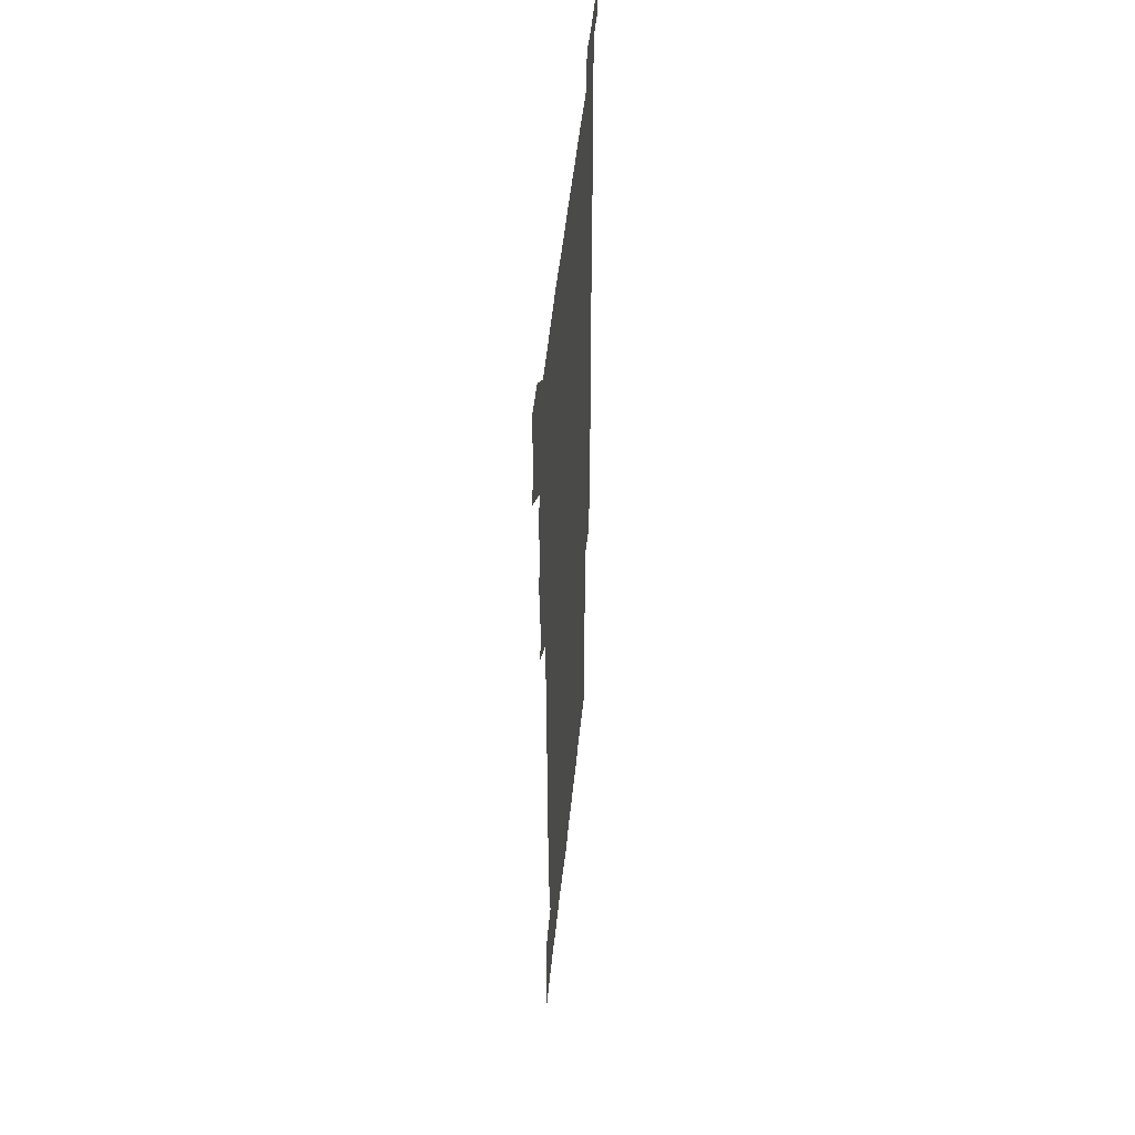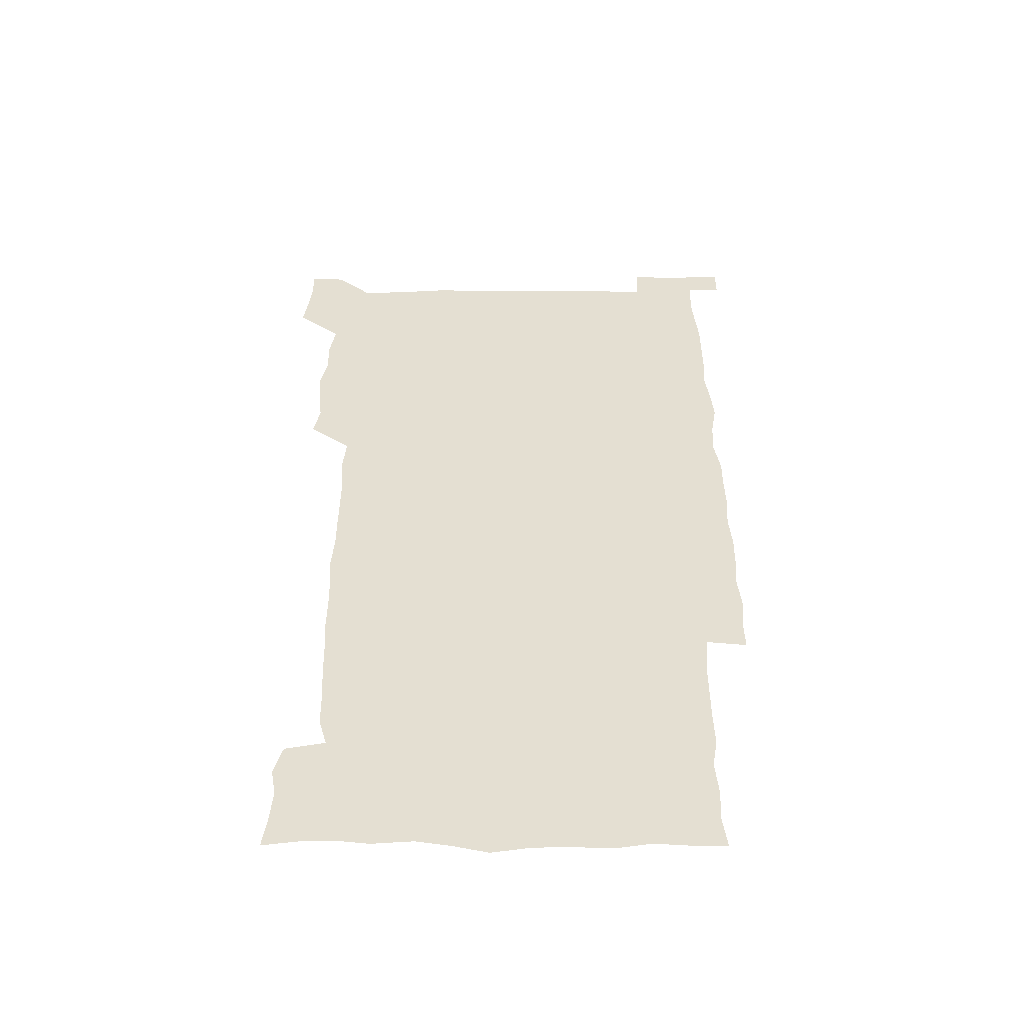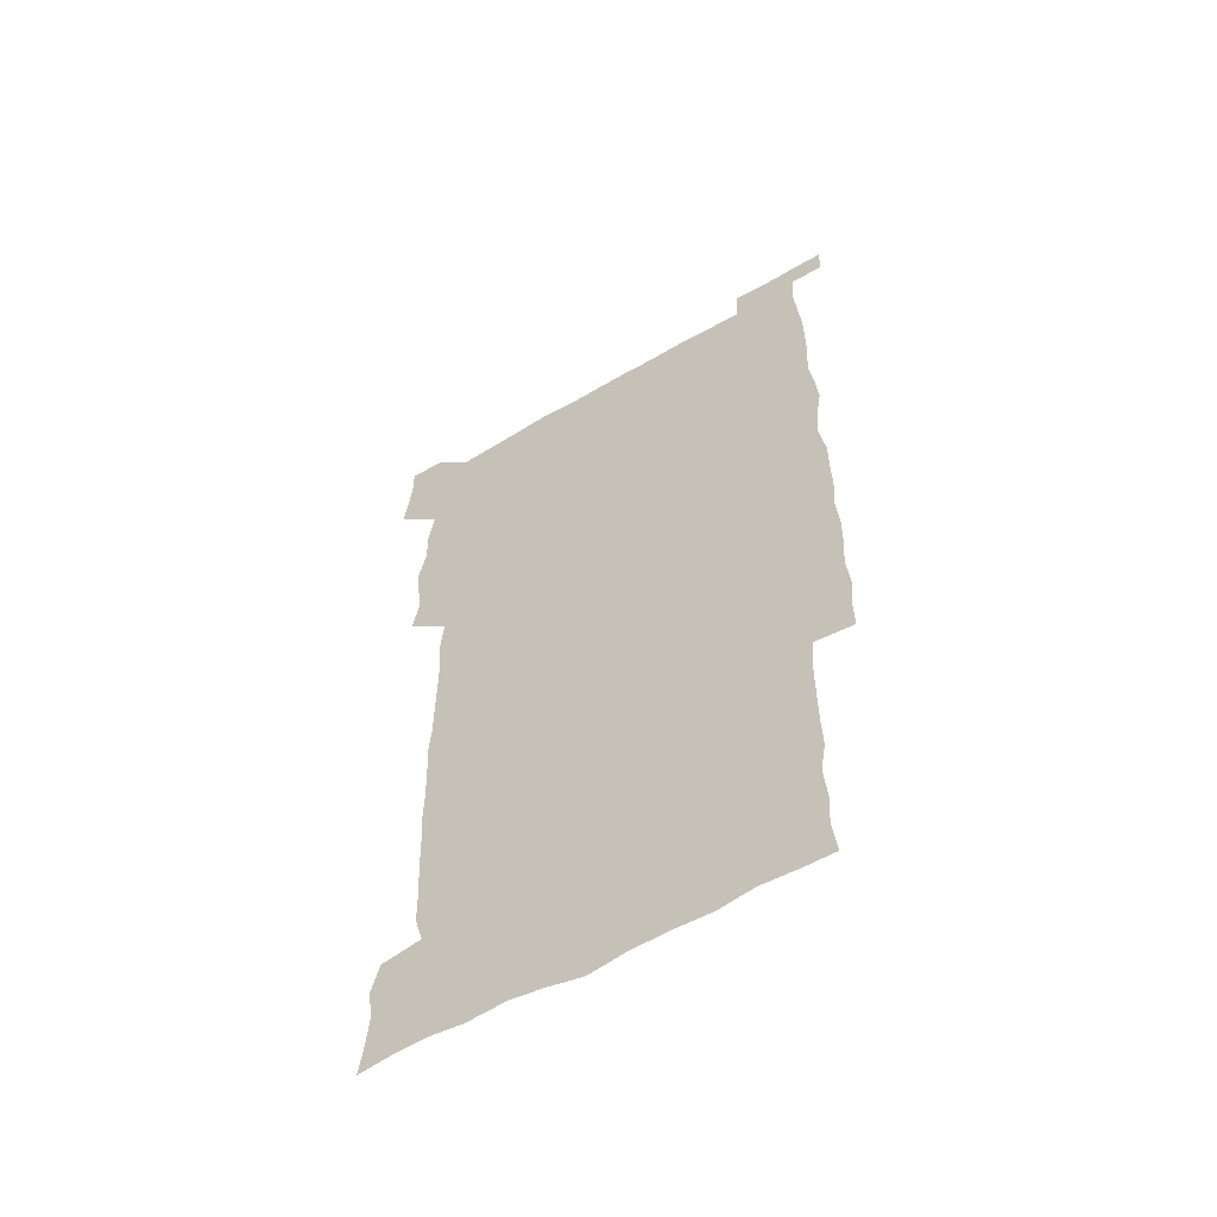
<metadata>
{"format":"obj","ext":"obj","renderer":"f3d","projection":"perspective","resolution":1024,"background":"white","views":[{"elev":51.6,"azim":-84.1,"up":"+Y"},{"elev":-53.0,"azim":0.1,"up":"+Y"},{"elev":-58.5,"azim":31.1,"up":"+Y"}]}
</metadata>
<code>
v 446.9 558.8 0
v 448.7 572.1 0
v 450.1 585.9 0
v 450 600.1 0
v 462.8 164.2 0
v 464.6 178.1 0
v 465.8 192.7 0
v 463.6 205.1 0
v 467.3 218.7 0
v 461.1 451.1 0
v 463.6 465.6 0
v 462.2 480.1 0
v 461 494.5 0
v 464.1 510.1 0
v 463.7 525.6 0
v 466.2 541.6 0
v 465.5 556.7 0
v 466.2 570.8 0
v 466.1 584.9 0
v 465 599.4 0
v 477.1 166.3 0
v 480.8 181.1 0
v 483.9 195.7 0
v 481.1 207.6 0
v 484.3 222.2 0
v 480.8 234.9 0
v 480.6 250.7 0
v 479.7 266.2 0
v 479.4 282 0
v 478.5 297.3 0
v 478.8 312.7 0
v 478.5 327.8 0
v 477.5 342.3 0
v 478.7 357.5 0
v 478.7 372.8 0
v 478.9 388.5 0
v 478.9 404.2 0
v 477.7 419.9 0
v 479.1 436 0
v 478.6 451 0
v 480.5 466 0
v 478.5 480.8 0
v 480.9 495.9 0
v 481.2 510.7 0
v 480 525.6 0
v 482.6 540.5 0
v 481.5 555.7 0
v 481 570.3 0
v 481.2 584.2 0
v 491.9 166.8 0
v 495.5 181.8 0
v 495.7 195.1 0
v 496.6 209.3 0
v 498.5 225.2 0
v 495.8 238.4 0
v 497.9 255 0
v 497 269.8 0
v 497.6 285.5 0
v 497.6 300.5 0
v 496.6 315.2 0
v 496.2 330.1 0
v 496.3 345.2 0
v 495.8 360 0
v 496.7 375.6 0
v 496.8 390.6 0
v 496.1 405.6 0
v 496.3 420.9 0
v 496.2 436 0
v 495.6 451.1 0
v 496.6 466.2 0
v 497.1 481.2 0
v 496.5 496 0
v 497.6 510.8 0
v 497.2 525.7 0
v 497.6 540.3 0
v 498.4 554.4 0
v 496.6 570 0
v 495.2 585.2 0
v 505.8 165 0
v 509.5 181 0
v 509.6 194.9 0
v 514.5 214.1 0
v 514.1 227.8 0
v 513.3 242 0
v 512.7 256.3 0
v 512.6 271.4 0
v 513.6 287.2 0
v 512.1 301.2 0
v 511.8 316 0
v 512.2 331.4 0
v 510.8 345.8 0
v 511.5 360.9 0
v 513.2 377 0
v 512.6 391.4 0
v 512.2 406.2 0
v 511.5 421.1 0
v 512.3 436.3 0
v 512.5 451.4 0
v 512.4 466.3 0
v 512.8 481.2 0
v 512.3 496 0
v 512.1 510.8 0
v 512.3 525.5 0
v 512.3 540.2 0
v 512.5 554.6 0
v 511.8 569.5 0
v 509.7 586.2 0
v 523.1 166.3 0
v 524.9 181.4 0
v 527.2 198.8 0
v 528.5 214.7 0
v 527.7 227.7 0
v 529.3 244 0
v 527.4 257.1 0
v 527.7 272.3 0
v 527.6 287.2 0
v 527.3 301.9 0
v 526.3 316.2 0
v 527.7 332.6 0
v 527.8 347.3 0
v 526.7 361.6 0
v 527 376.6 0
v 527.5 391.8 0
v 527.2 406.3 0
v 527.4 421.2 0
v 526.2 436.1 0
v 527.3 451.5 0
v 527.4 466.3 0
v 527.4 481.1 0
v 527.5 495.9 0
v 527.2 510.7 0
v 527 525.4 0
v 527.9 539.7 0
v 527.2 554.7 0
v 526.3 570.1 0
v 524.1 587.6 0
v 537.9 163.8 0
v 541 183.4 0
v 541.7 198.5 0
v 542 213.2 0
v 542.8 229.3 0
v 542.7 243.6 0
v 542 257.2 0
v 542.4 272.2 0
v 542.5 287.5 0
v 542.1 302.3 0
v 541.8 317.1 0
v 541.9 332.1 0
v 542.1 347.4 0
v 541.9 362 0
v 541.8 376.8 0
v 541.6 391.4 0
v 540.9 405.7 0
v 542.5 421.9 0
v 541.7 436.5 0
v 542.1 451.6 0
v 542 466.3 0
v 541 481.2 0
v 542.1 496.1 0
v 541.8 510.8 0
v 542.5 525.3 0
v 541.9 540.6 0
v 541.8 555.1 0
v 541.2 570.2 0
v 540.1 586.2 0
v 552.9 160.1 0
v 555.3 181.5 0
v 555.9 197 0
v 556.4 213.2 0
v 556.8 229 0
v 556.7 243.1 0
v 557.1 258.1 0
v 556.6 271.4 0
v 557.1 288.8 0
v 556.5 302.5 0
v 556.4 317.1 0
v 556.4 332.1 0
v 556.4 347 0
v 556.3 362 0
v 556.3 376.8 0
v 556.4 391.4 0
v 556.6 406.8 0
v 556.7 421.7 0
v 556.5 436.5 0
v 556.8 451.6 0
v 556.9 466.4 0
v 556.4 481.2 0
v 556.9 496 0
v 556.6 510.8 0
v 556.7 525.3 0
v 556.7 540.2 0
v 556.5 555.1 0
v 556.3 569.9 0
v 555.1 586.7 0
v 569.3 162.8 0
v 570.6 182.5 0
v 571 198.7 0
v 571.2 214.9 0
v 571.1 228.5 0
v 571.1 244.3 0
v 571.1 257.9 0
v 570.8 271.4 0
v 571 288.7 0
v 571.3 302.9 0
v 571.1 317.3 0
v 571.1 332.6 0
v 571 347.3 0
v 570.8 362.2 0
v 570.5 376.1 0
v 571.4 392.4 0
v 571.3 406.9 0
v 571.3 421.5 0
v 571.2 436.4 0
v 571.2 451.2 0
v 571.3 466.6 0
v 571.3 481.2 0
v 571.3 496 0
v 571.3 510.7 0
v 571.1 525.7 0
v 571.5 539.9 0
v 571.1 555.8 0
v 571.1 570.4 0
v 570.3 586.9 0
v 585.5 163.1 0
v 585.5 182.4 0
v 586 196.8 0
v 585.6 213.3 0
v 585.5 228.9 0
v 585.7 242.9 0
v 585.3 257.8 0
v 585.5 271.6 0
v 586.2 286.5 0
v 585.8 303 0
v 585.7 317.3 0
v 585.6 332.5 0
v 585.6 347.5 0
v 585.4 362.6 0
v 585.7 377.7 0
v 585.6 392.3 0
v 585.6 407.3 0
v 585.9 421.6 0
v 585.9 436.5 0
v 585.8 451.2 0
v 585.8 466.3 0
v 586 481.1 0
v 586 496 0
v 585.9 510.7 0
v 585.9 525.4 0
v 586 540.5 0
v 586.3 555 0
v 586.2 570.2 0
v 585.9 586.3 0
v 601.5 162.4 0
v 600.7 180.1 0
v 600.8 196.4 0
v 599.9 214.3 0
v 600.2 228.1 0
v 600.2 242.6 0
v 600.1 257.4 0
v 599.9 273.3 0
v 600.9 286.4 0
v 600.2 303 0
v 600.2 317.5 0
v 600.3 331.8 0
v 600 348.1 0
v 599.9 362.9 0
v 599.9 377.6 0
v 600 392.2 0
v 600.4 406.9 0
v 600.3 421.8 0
v 600.3 436.4 0
v 600.4 451.1 0
v 600.6 465.6 0
v 600.7 481.1 0
v 600.6 495.9 0
v 600.5 510.7 0
v 600.7 525.6 0
v 600.7 540.3 0
v 601.1 555.3 0
v 601.1 570.2 0
v 601.1 586.8 0
v 616.7 164.9 0
v 614.7 184 0
v 615.9 196.2 0
v 614.7 212.7 0
v 614.7 227.4 0
v 615.2 241.7 0
v 615.3 256.6 0
v 614.9 272.3 0
v 615.1 287 0
v 614.1 303.6 0
v 614.7 317.5 0
v 614.4 332.8 0
v 614.7 347.3 0
v 614.4 362.5 0
v 614.5 377.2 0
v 614.6 392 0
v 614.6 406.8 0
v 614.9 421.5 0
v 614.8 436.4 0
v 615.3 451.1 0
v 614.7 467.2 0
v 615.6 481.5 0
v 615.1 496.1 0
v 615.2 510.8 0
v 615.4 525.6 0
v 614.7 539.7 0
v 615.9 555.6 0
v 615.8 569.7 0
v 616.3 585.8 0
v 632.5 163.8 0
v 629.8 181.4 0
v 630.5 195.1 0
v 629.5 211.2 0
v 629.3 226.4 0
v 630 240.7 0
v 630 256 0
v 629.7 272 0
v 629.8 287.4 0
v 628.3 303.1 0
v 629.4 317.1 0
v 629.3 332 0
v 629 347.1 0
v 629.3 361.8 0
v 628.8 377 0
v 629.3 391.5 0
v 629.8 406.3 0
v 630.3 421.1 0
v 629.9 436.3 0
v 629.8 451.4 0
v 628.8 466.6 0
v 630.5 481.2 0
v 630.3 496 0
v 631.4 511.1 0
v 630.7 525.9 0
v 630.2 540.6 0
v 630.7 555.5 0
v 630.6 570 0
v 631.3 585.1 0
v 632.4 602.1 0
v 646.6 163.6 0
v 644.7 179.2 0
v 645.5 192.7 0
v 644.2 209 0
v 646.4 222.5 0
v 646 237.8 0
v 645.9 253.4 0
v 645.9 269.7 0
v 647.3 285.8 0
v 645 301.5 0
v 644.8 316.2 0
v 643.7 331.4 0
v 644.9 345.8 0
v 644.2 361 0
v 645.2 375.6 0
v 645.4 390.6 0
v 646.2 405.3 0
v 645.4 420.7 0
v 645.8 435.6 0
v 645.4 451.1 0
v 645.4 466.3 0
v 644.3 481.2 0
v 645.1 495.6 0
v 646.8 511.1 0
v 645.8 526.1 0
v 644.7 540.6 0
v 646.4 555.7 0
v 645 570.2 0
v 645.5 585 0
v 646.7 600.7 0
v 664.6 283.8 0
v 664.3 297.9 0
v 665.6 312 0
v 664.1 327.6 0
v 665 342.4 0
v 665.2 357.7 0
v 663.9 373.4 0
v 664.9 388.4 0
v 664.5 403.4 0
v 664.6 418.4 0
v 662 434.9 0
v 662.8 450.1 0
v 665.2 465.1 0
v 664 480.4 0
v 662.1 495.8 0
v 663 511.2 0
v 663 526.3 0
v 662.9 541.4 0
v 661.5 556.5 0
v 660.4 571.2 0
v 661.3 587 0
v 661.6 601.1 0
v 676.1 587.1 0
v 676.2 601.1 0
f 16 17 1
f 1 17 2
f 17 18 2
f 2 18 3
f 18 19 3
f 3 19 4
f 19 20 4
f 5 21 6
f 21 22 6
f 6 22 7
f 22 23 7
f 7 23 8
f 23 24 8
f 8 24 9
f 24 25 9
f 39 40 10
f 10 40 11
f 40 41 11
f 11 41 12
f 41 42 12
f 12 42 13
f 42 43 13
f 13 43 14
f 43 44 14
f 14 44 15
f 44 45 15
f 15 45 16
f 45 46 16
f 16 46 17
f 46 47 17
f 17 47 18
f 47 48 18
f 18 48 19
f 48 49 19
f 19 49 20
f 21 50 22
f 50 51 22
f 22 51 23
f 51 52 23
f 23 52 24
f 52 53 24
f 24 53 25
f 53 54 25
f 25 54 26
f 54 55 26
f 26 55 27
f 55 56 27
f 27 56 28
f 56 57 28
f 28 57 29
f 57 58 29
f 29 58 30
f 58 59 30
f 30 59 31
f 59 60 31
f 31 60 32
f 60 61 32
f 32 61 33
f 61 62 33
f 33 62 34
f 62 63 34
f 34 63 35
f 63 64 35
f 35 64 36
f 64 65 36
f 36 65 37
f 65 66 37
f 37 66 38
f 66 67 38
f 38 67 39
f 67 68 39
f 39 68 40
f 68 69 40
f 40 69 41
f 69 70 41
f 41 70 42
f 70 71 42
f 42 71 43
f 71 72 43
f 43 72 44
f 72 73 44
f 44 73 45
f 73 74 45
f 45 74 46
f 74 75 46
f 46 75 47
f 75 76 47
f 47 76 48
f 76 77 48
f 48 77 49
f 77 78 49
f 50 79 51
f 79 80 51
f 51 80 52
f 80 81 52
f 52 81 53
f 81 82 53
f 53 82 54
f 82 83 54
f 54 83 55
f 83 84 55
f 55 84 56
f 84 85 56
f 56 85 57
f 85 86 57
f 57 86 58
f 86 87 58
f 58 87 59
f 87 88 59
f 59 88 60
f 88 89 60
f 60 89 61
f 89 90 61
f 61 90 62
f 90 91 62
f 62 91 63
f 91 92 63
f 63 92 64
f 92 93 64
f 64 93 65
f 93 94 65
f 65 94 66
f 94 95 66
f 66 95 67
f 95 96 67
f 67 96 68
f 96 97 68
f 68 97 69
f 97 98 69
f 69 98 70
f 98 99 70
f 70 99 71
f 99 100 71
f 71 100 72
f 100 101 72
f 72 101 73
f 101 102 73
f 73 102 74
f 102 103 74
f 74 103 75
f 103 104 75
f 75 104 76
f 104 105 76
f 76 105 77
f 105 106 77
f 77 106 78
f 106 107 78
f 79 108 80
f 108 109 80
f 80 109 81
f 109 110 81
f 81 110 82
f 110 111 82
f 82 111 83
f 111 112 83
f 83 112 84
f 112 113 84
f 84 113 85
f 113 114 85
f 85 114 86
f 114 115 86
f 86 115 87
f 115 116 87
f 87 116 88
f 116 117 88
f 88 117 89
f 117 118 89
f 89 118 90
f 118 119 90
f 90 119 91
f 119 120 91
f 91 120 92
f 120 121 92
f 92 121 93
f 121 122 93
f 93 122 94
f 122 123 94
f 94 123 95
f 123 124 95
f 95 124 96
f 124 125 96
f 96 125 97
f 125 126 97
f 97 126 98
f 126 127 98
f 98 127 99
f 127 128 99
f 99 128 100
f 128 129 100
f 100 129 101
f 129 130 101
f 101 130 102
f 130 131 102
f 102 131 103
f 131 132 103
f 103 132 104
f 132 133 104
f 104 133 105
f 133 134 105
f 105 134 106
f 134 135 106
f 106 135 107
f 135 136 107
f 108 137 109
f 137 138 109
f 109 138 110
f 138 139 110
f 110 139 111
f 139 140 111
f 111 140 112
f 140 141 112
f 112 141 113
f 141 142 113
f 113 142 114
f 142 143 114
f 114 143 115
f 143 144 115
f 115 144 116
f 144 145 116
f 116 145 117
f 145 146 117
f 117 146 118
f 146 147 118
f 118 147 119
f 147 148 119
f 119 148 120
f 148 149 120
f 120 149 121
f 149 150 121
f 121 150 122
f 150 151 122
f 122 151 123
f 151 152 123
f 123 152 124
f 152 153 124
f 124 153 125
f 153 154 125
f 125 154 126
f 154 155 126
f 126 155 127
f 155 156 127
f 127 156 128
f 156 157 128
f 128 157 129
f 157 158 129
f 129 158 130
f 158 159 130
f 130 159 131
f 159 160 131
f 131 160 132
f 160 161 132
f 132 161 133
f 161 162 133
f 133 162 134
f 162 163 134
f 134 163 135
f 163 164 135
f 135 164 136
f 164 165 136
f 137 166 138
f 166 167 138
f 138 167 139
f 167 168 139
f 139 168 140
f 168 169 140
f 140 169 141
f 169 170 141
f 141 170 142
f 170 171 142
f 142 171 143
f 171 172 143
f 143 172 144
f 172 173 144
f 144 173 145
f 173 174 145
f 145 174 146
f 174 175 146
f 146 175 147
f 175 176 147
f 147 176 148
f 176 177 148
f 148 177 149
f 177 178 149
f 149 178 150
f 178 179 150
f 150 179 151
f 179 180 151
f 151 180 152
f 180 181 152
f 152 181 153
f 181 182 153
f 153 182 154
f 182 183 154
f 154 183 155
f 183 184 155
f 155 184 156
f 184 185 156
f 156 185 157
f 185 186 157
f 157 186 158
f 186 187 158
f 158 187 159
f 187 188 159
f 159 188 160
f 188 189 160
f 160 189 161
f 189 190 161
f 161 190 162
f 190 191 162
f 162 191 163
f 191 192 163
f 163 192 164
f 192 193 164
f 164 193 165
f 193 194 165
f 166 195 167
f 195 196 167
f 167 196 168
f 196 197 168
f 168 197 169
f 197 198 169
f 169 198 170
f 198 199 170
f 170 199 171
f 199 200 171
f 171 200 172
f 200 201 172
f 172 201 173
f 201 202 173
f 173 202 174
f 202 203 174
f 174 203 175
f 203 204 175
f 175 204 176
f 204 205 176
f 176 205 177
f 205 206 177
f 177 206 178
f 206 207 178
f 178 207 179
f 207 208 179
f 179 208 180
f 208 209 180
f 180 209 181
f 209 210 181
f 181 210 182
f 210 211 182
f 182 211 183
f 211 212 183
f 183 212 184
f 212 213 184
f 184 213 185
f 213 214 185
f 185 214 186
f 214 215 186
f 186 215 187
f 215 216 187
f 187 216 188
f 216 217 188
f 188 217 189
f 217 218 189
f 189 218 190
f 218 219 190
f 190 219 191
f 219 220 191
f 191 220 192
f 220 221 192
f 192 221 193
f 221 222 193
f 193 222 194
f 222 223 194
f 195 224 196
f 224 225 196
f 196 225 197
f 225 226 197
f 197 226 198
f 226 227 198
f 198 227 199
f 227 228 199
f 199 228 200
f 228 229 200
f 200 229 201
f 229 230 201
f 201 230 202
f 230 231 202
f 202 231 203
f 231 232 203
f 203 232 204
f 232 233 204
f 204 233 205
f 233 234 205
f 205 234 206
f 234 235 206
f 206 235 207
f 235 236 207
f 207 236 208
f 236 237 208
f 208 237 209
f 237 238 209
f 209 238 210
f 238 239 210
f 210 239 211
f 239 240 211
f 211 240 212
f 240 241 212
f 212 241 213
f 241 242 213
f 213 242 214
f 242 243 214
f 214 243 215
f 243 244 215
f 215 244 216
f 244 245 216
f 216 245 217
f 245 246 217
f 217 246 218
f 246 247 218
f 218 247 219
f 247 248 219
f 219 248 220
f 248 249 220
f 220 249 221
f 249 250 221
f 221 250 222
f 250 251 222
f 222 251 223
f 251 252 223
f 224 253 225
f 253 254 225
f 225 254 226
f 254 255 226
f 226 255 227
f 255 256 227
f 227 256 228
f 256 257 228
f 228 257 229
f 257 258 229
f 229 258 230
f 258 259 230
f 230 259 231
f 259 260 231
f 231 260 232
f 260 261 232
f 232 261 233
f 261 262 233
f 233 262 234
f 262 263 234
f 234 263 235
f 263 264 235
f 235 264 236
f 264 265 236
f 236 265 237
f 265 266 237
f 237 266 238
f 266 267 238
f 238 267 239
f 267 268 239
f 239 268 240
f 268 269 240
f 240 269 241
f 269 270 241
f 241 270 242
f 270 271 242
f 242 271 243
f 271 272 243
f 243 272 244
f 272 273 244
f 244 273 245
f 273 274 245
f 245 274 246
f 274 275 246
f 246 275 247
f 275 276 247
f 247 276 248
f 276 277 248
f 248 277 249
f 277 278 249
f 249 278 250
f 278 279 250
f 250 279 251
f 279 280 251
f 251 280 252
f 280 281 252
f 253 282 254
f 282 283 254
f 254 283 255
f 283 284 255
f 255 284 256
f 284 285 256
f 256 285 257
f 285 286 257
f 257 286 258
f 286 287 258
f 258 287 259
f 287 288 259
f 259 288 260
f 288 289 260
f 260 289 261
f 289 290 261
f 261 290 262
f 290 291 262
f 262 291 263
f 291 292 263
f 263 292 264
f 292 293 264
f 264 293 265
f 293 294 265
f 265 294 266
f 294 295 266
f 266 295 267
f 295 296 267
f 267 296 268
f 296 297 268
f 268 297 269
f 297 298 269
f 269 298 270
f 298 299 270
f 270 299 271
f 299 300 271
f 271 300 272
f 300 301 272
f 272 301 273
f 301 302 273
f 273 302 274
f 302 303 274
f 274 303 275
f 303 304 275
f 275 304 276
f 304 305 276
f 276 305 277
f 305 306 277
f 277 306 278
f 306 307 278
f 278 307 279
f 307 308 279
f 279 308 280
f 308 309 280
f 280 309 281
f 309 310 281
f 282 311 283
f 311 312 283
f 283 312 284
f 312 313 284
f 284 313 285
f 313 314 285
f 285 314 286
f 314 315 286
f 286 315 287
f 315 316 287
f 287 316 288
f 316 317 288
f 288 317 289
f 317 318 289
f 289 318 290
f 318 319 290
f 290 319 291
f 319 320 291
f 291 320 292
f 320 321 292
f 292 321 293
f 321 322 293
f 293 322 294
f 322 323 294
f 294 323 295
f 323 324 295
f 295 324 296
f 324 325 296
f 296 325 297
f 325 326 297
f 297 326 298
f 326 327 298
f 298 327 299
f 327 328 299
f 299 328 300
f 328 329 300
f 300 329 301
f 329 330 301
f 301 330 302
f 330 331 302
f 302 331 303
f 331 332 303
f 303 332 304
f 332 333 304
f 304 333 305
f 333 334 305
f 305 334 306
f 334 335 306
f 306 335 307
f 335 336 307
f 307 336 308
f 336 337 308
f 308 337 309
f 337 338 309
f 309 338 310
f 338 339 310
f 311 341 312
f 341 342 312
f 312 342 313
f 342 343 313
f 313 343 314
f 343 344 314
f 314 344 315
f 344 345 315
f 315 345 316
f 345 346 316
f 316 346 317
f 346 347 317
f 317 347 318
f 347 348 318
f 318 348 319
f 348 349 319
f 319 349 320
f 349 350 320
f 320 350 321
f 350 351 321
f 321 351 322
f 351 352 322
f 322 352 323
f 352 353 323
f 323 353 324
f 353 354 324
f 324 354 325
f 354 355 325
f 325 355 326
f 355 356 326
f 326 356 327
f 356 357 327
f 327 357 328
f 357 358 328
f 328 358 329
f 358 359 329
f 329 359 330
f 359 360 330
f 330 360 331
f 360 361 331
f 331 361 332
f 361 362 332
f 332 362 333
f 362 363 333
f 333 363 334
f 363 364 334
f 334 364 335
f 364 365 335
f 335 365 336
f 365 366 336
f 336 366 337
f 366 367 337
f 337 367 338
f 367 368 338
f 338 368 339
f 368 369 339
f 339 369 340
f 369 370 340
f 349 371 350
f 371 372 350
f 350 372 351
f 372 373 351
f 351 373 352
f 373 374 352
f 352 374 353
f 374 375 353
f 353 375 354
f 375 376 354
f 354 376 355
f 376 377 355
f 355 377 356
f 377 378 356
f 356 378 357
f 378 379 357
f 357 379 358
f 379 380 358
f 358 380 359
f 380 381 359
f 359 381 360
f 381 382 360
f 360 382 361
f 382 383 361
f 361 383 362
f 383 384 362
f 362 384 363
f 384 385 363
f 363 385 364
f 385 386 364
f 364 386 365
f 386 387 365
f 365 387 366
f 387 388 366
f 366 388 367
f 388 389 367
f 367 389 368
f 389 390 368
f 368 390 369
f 390 391 369
f 369 391 370
f 391 392 370
f 391 393 392
f 393 394 392

</code>
